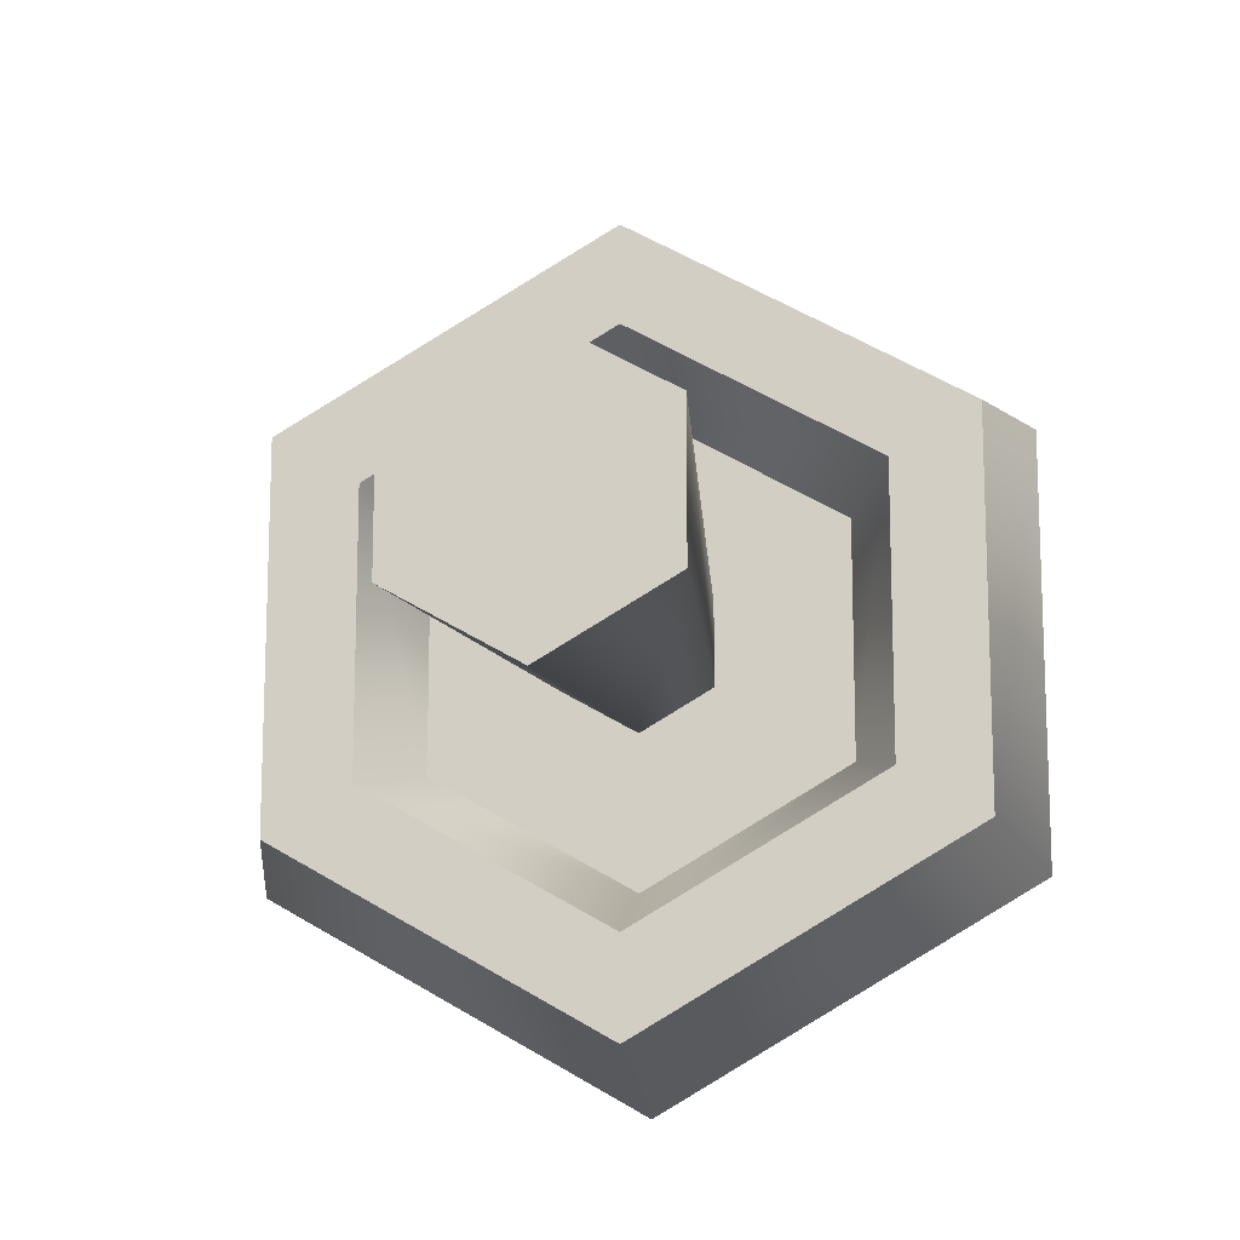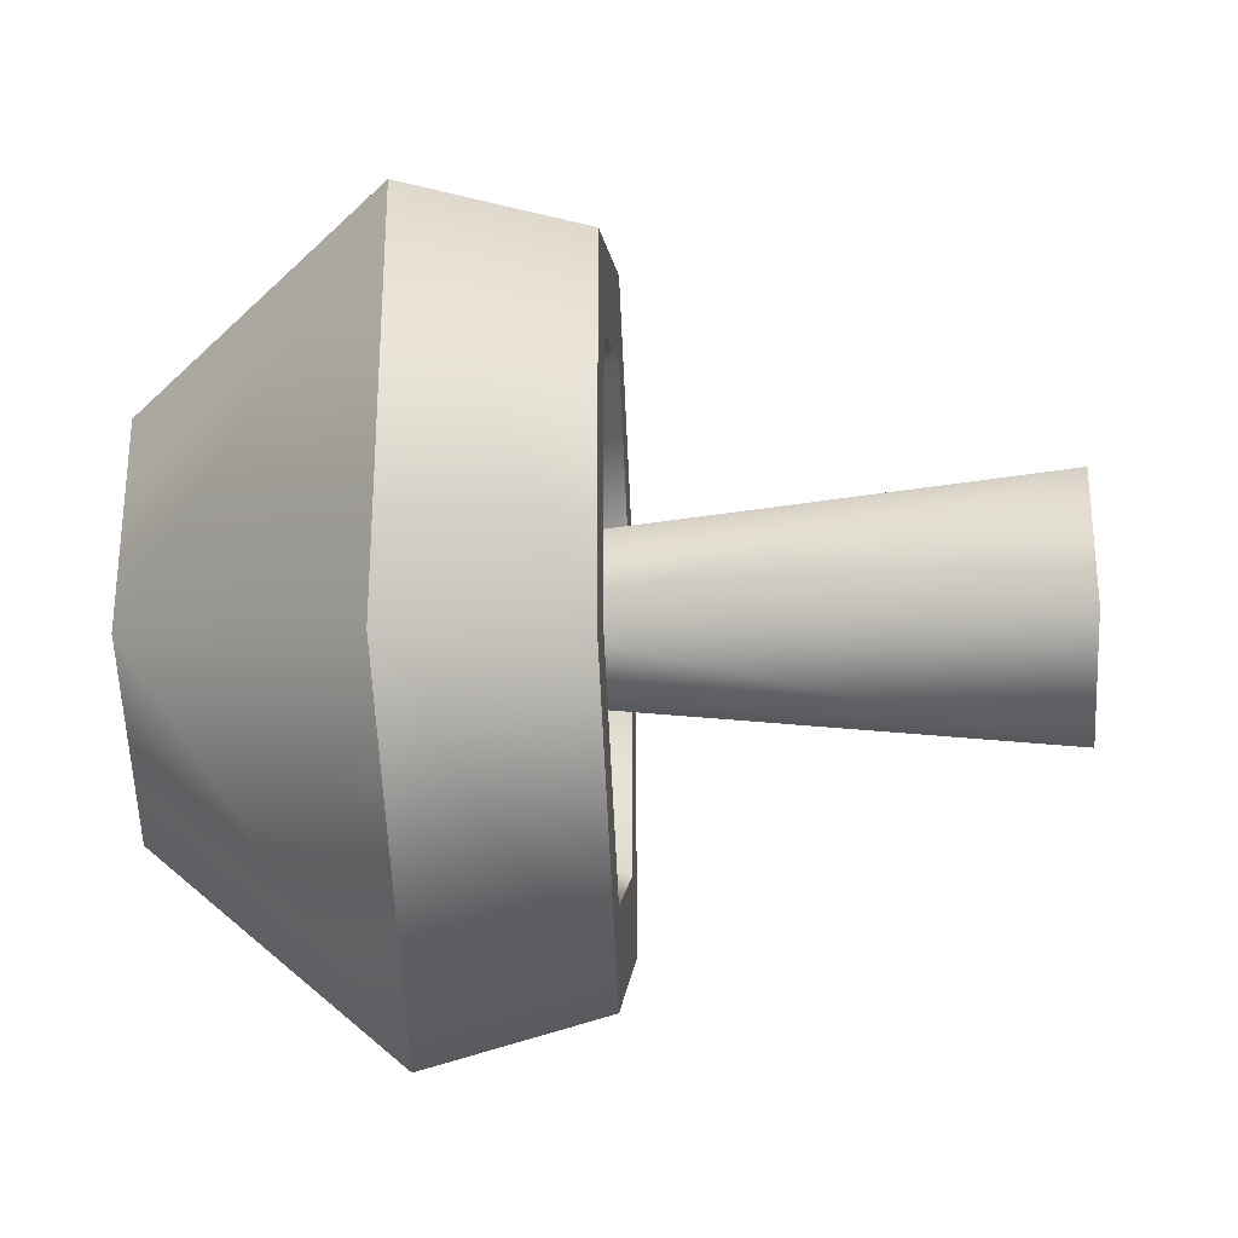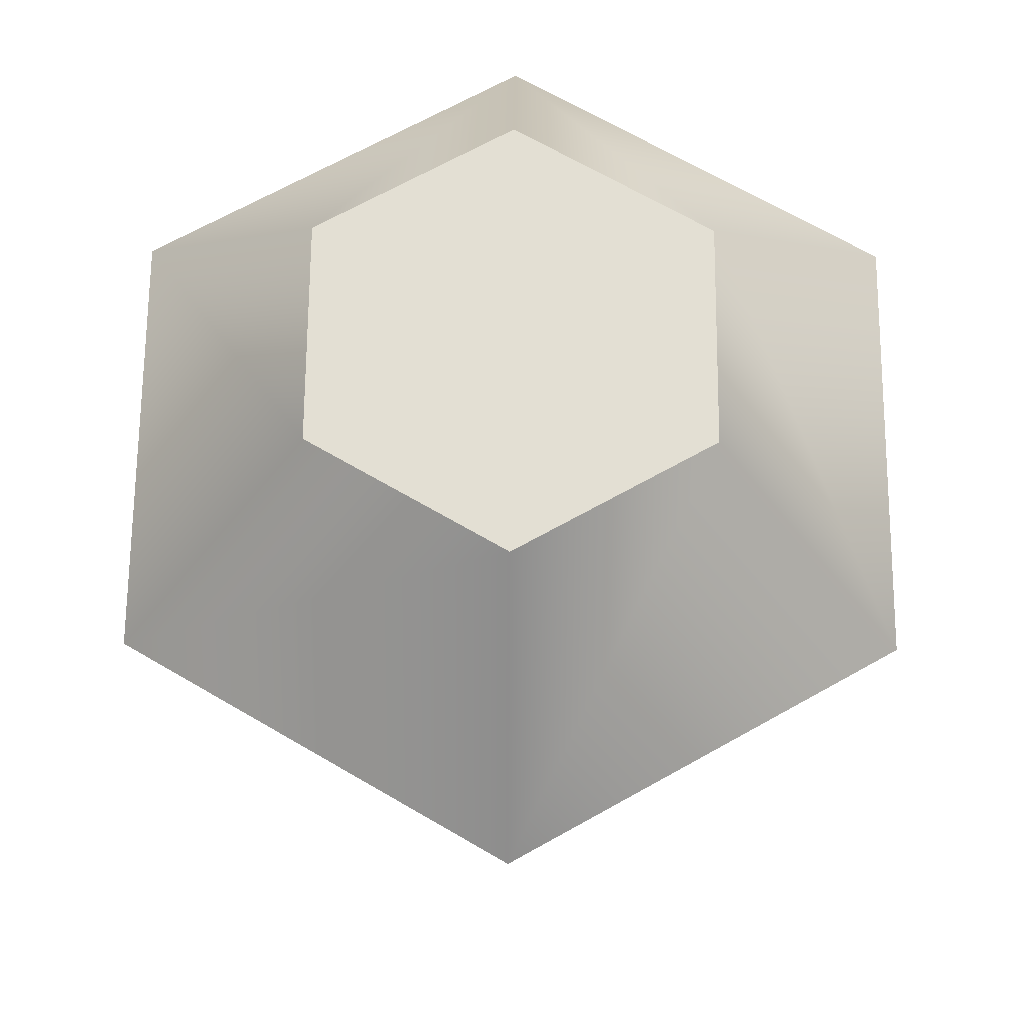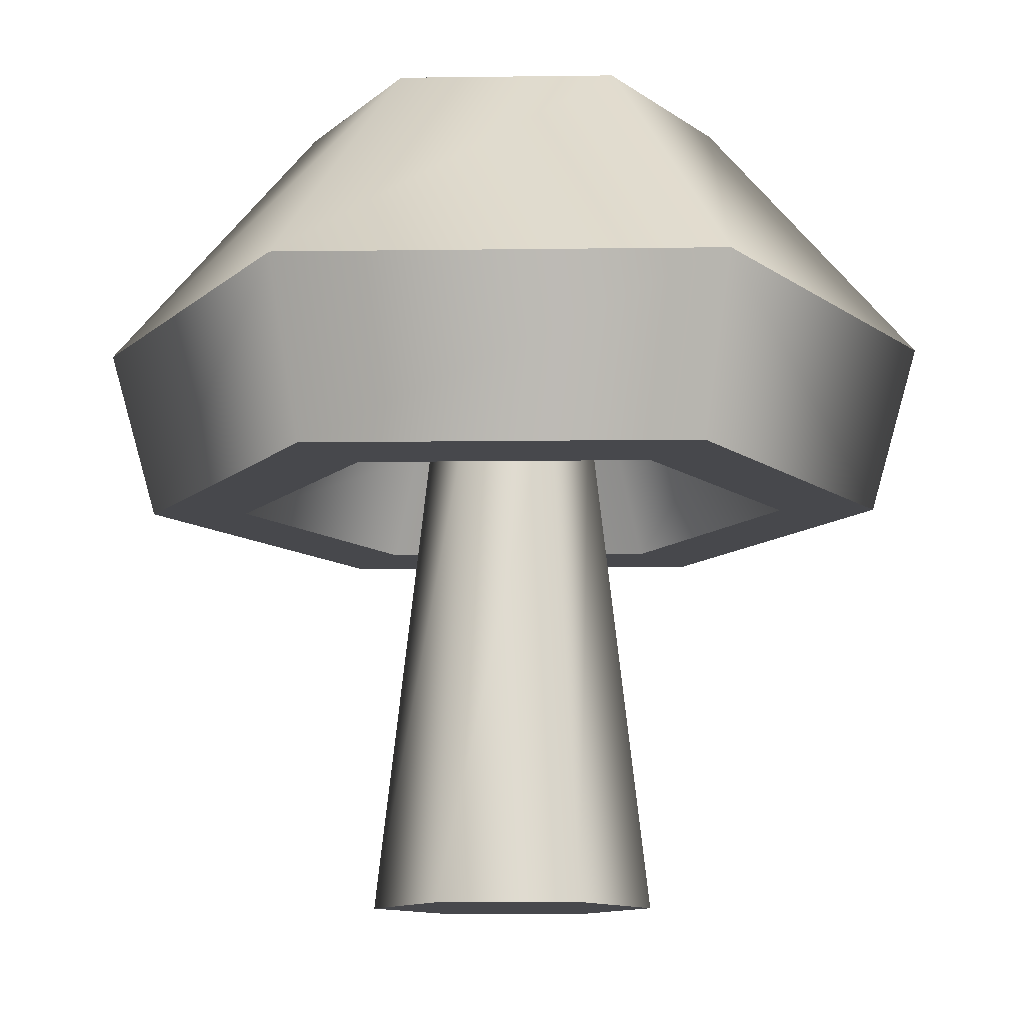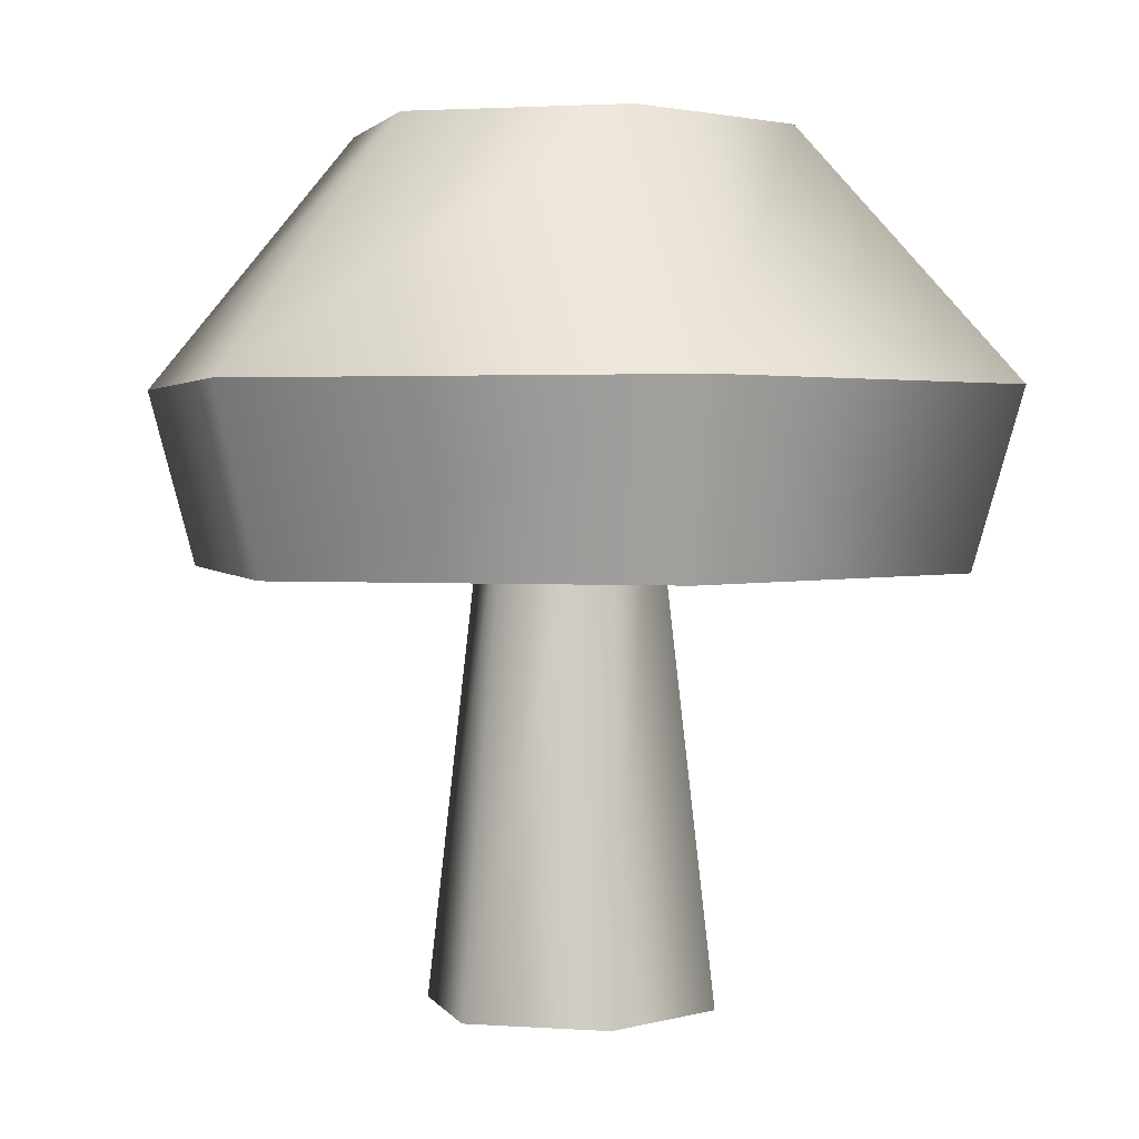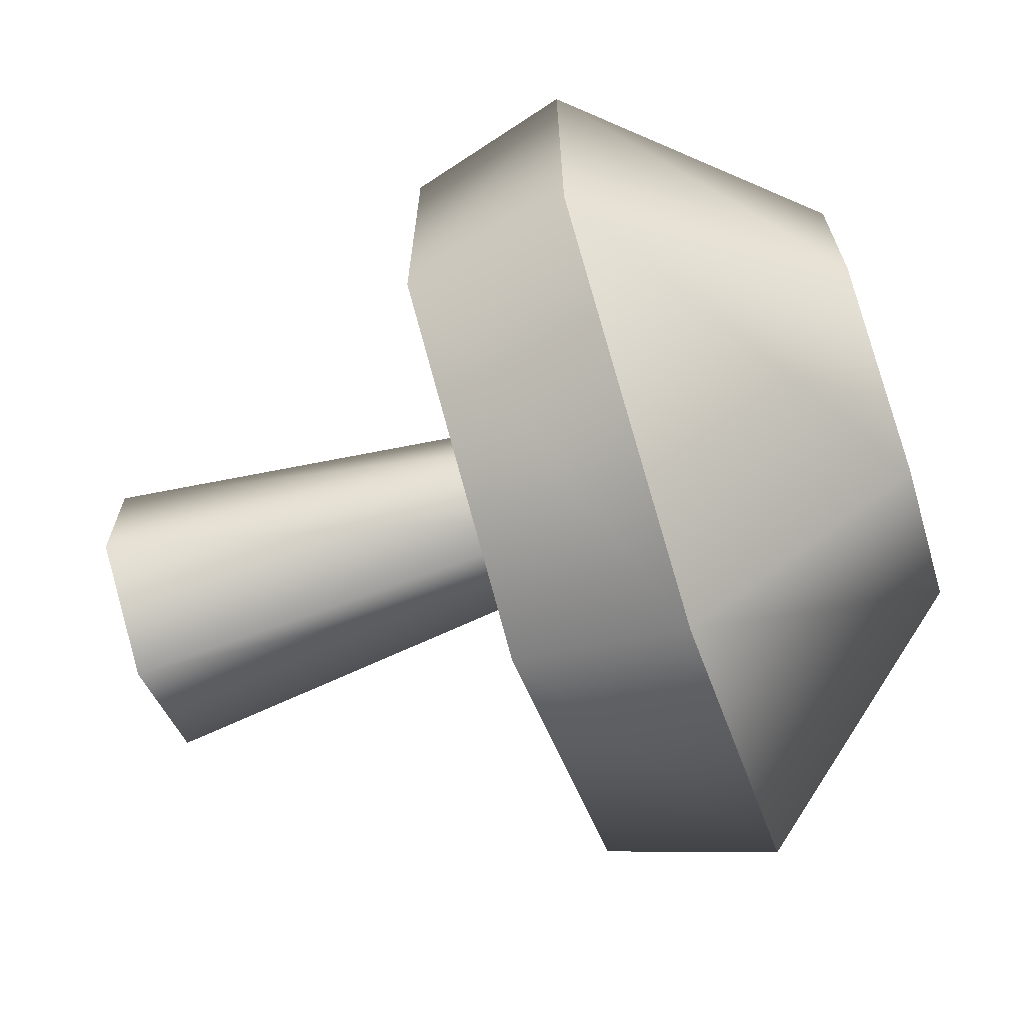
<metadata>
{"format":"obj","ext":"obj","renderer":"f3d","projection":"perspective","resolution":1024,"background":"white","views":[{"elev":-14.5,"azim":9.7,"up":"+Z"},{"elev":-29.6,"azim":-87.0,"up":"+Z"},{"elev":66.9,"azim":120.5,"up":"+Y"},{"elev":-11.6,"azim":31.8,"up":"+Y"},{"elev":2.1,"azim":44.5,"up":"+Y"},{"elev":-68.4,"azim":108.0,"up":"+Z"}]}
</metadata>
<code>
g mushroom
v 0 0.0986 -0.07209 1 1 1
v 0.06244 0.0986 -0.03605 1 1 1
v 0 0.1392 -0.03605 1 1 1
v 0.03122 0.1392 -0.01802 1 1 1
v 0 0.0986 0.07209 1 1 1
v -0.06244 0.0986 0.03605 1 1 1
v 0 0.1392 0.03605 1 1 1
v -0.03122 0.1392 0.01802 1 1 1
v 0 0.0696 -0.0638 1 1 1
v 0.05525 0.0696 -0.0319 1 1 1
v -0.04103 0.0696 -0.02369 1 1 1
v -0.04103 0.0696 0.02369 1 1 1
v -0.03363 0.087 -0.01942 1 1 1
v -0.03363 0.087 0.01942 1 1 1
v -0.06244 0.0986 -0.03605 1 1 1
v -0.03122 0.1392 -0.01802 1 1 1
v 0.06244 0.0986 0.03605 1 1 1
v 0.03122 0.1392 0.01802 1 1 1
v 0.05525 0.0696 0.0319 1 1 1
v 0.04103 0.0696 -0.02369 1 1 1
v 0.03363 0.087 -0.01942 1 1 1
v 0.04103 0.0696 0.02369 1 1 1
v 0.03363 0.087 0.01942 1 1 1
v -0.05525 0.0696 -0.0319 1 1 1
v -0.05525 0.0696 0.0319 1 1 1
v 0 0.0696 0.0638 1 1 1
v 0 0.087 0.03884 1 1 1
v 0.01189 0.087 0.006862 1 1 1
v 0 0.087 0.01372 1 1 1
v 0.01189 0.087 -0.006862 1 1 1
v -0.01189 0.087 0.006862 1 1 1
v 0 0.087 -0.03884 1 1 1
v 0 0.087 -0.01372 1 1 1
v -0.01189 0.087 -0.006862 1 1 1
v 0 0.0696 -0.04738 1 1 1
v 0 0.0696 0.04738 1 1 1
v 0.02056 0 0.01187 1 1 1
v 0.02056 0 -0.01187 1 1 1
v 0 0 0.02374 1 1 1
v 0 0 -0.02374 1 1 1
v -0.02056 0 0.01187 1 1 1
v -0.02056 0 -0.01187 1 1 1
f 3 2 1
f 2 3 4
f 7 6 5
f 6 7 8
f 1 10 9
f 10 1 2
f 13 12 11
f 12 13 14
f 6 16 15
f 16 6 8
f 4 17 2
f 17 4 18
f 17 10 2
f 10 17 19
f 3 18 4
f 18 3 7
f 7 3 16
f 7 16 8
f 22 21 20
f 21 22 23
f 16 1 15
f 1 16 3
f 24 6 15
f 6 24 25
f 5 25 26
f 25 5 6
f 18 5 17
f 5 18 7
f 15 9 24
f 9 15 1
f 27 21 23
f 21 27 28
f 28 27 29
f 30 21 28
f 29 27 14
f 29 14 31
f 21 30 32
f 32 30 33
f 31 14 34
f 32 33 34
f 13 34 14
f 32 34 13
f 17 26 19
f 26 17 5
f 21 35 20
f 35 21 32
f 14 36 12
f 36 14 27
f 32 11 35
f 11 32 13
f 27 22 36
f 22 27 23
f 9 11 24
f 24 11 25
f 9 35 11
f 12 25 11
f 9 20 35
f 36 25 12
f 10 20 9
f 36 26 25
f 20 10 22
f 22 26 36
f 19 22 10
f 22 19 26
f 39 38 37
f 38 39 40
f 40 39 41
f 40 41 42
f 34 40 42
f 40 34 33
f 30 37 38
f 37 30 28
f 29 41 39
f 41 29 31
f 28 39 37
f 39 28 29
f 33 38 40
f 38 33 30
f 41 34 42
f 34 41 31
g mushroom
f 3 2 1
f 2 3 4
f 7 6 5
f 6 7 8
f 1 10 9
f 10 1 2
f 13 12 11
f 12 13 14
f 6 16 15
f 16 6 8
f 4 17 2
f 17 4 18
f 17 10 2
f 10 17 19
f 3 18 4
f 18 3 7
f 7 3 16
f 7 16 8
f 22 21 20
f 21 22 23
f 16 1 15
f 1 16 3
f 24 6 15
f 6 24 25
f 5 25 26
f 25 5 6
f 18 5 17
f 5 18 7
f 15 9 24
f 9 15 1
f 27 21 23
f 21 27 28
f 28 27 29
f 30 21 28
f 29 27 14
f 29 14 31
f 21 30 32
f 32 30 33
f 31 14 34
f 32 33 34
f 13 34 14
f 32 34 13
f 17 26 19
f 26 17 5
f 21 35 20
f 35 21 32
f 14 36 12
f 36 14 27
f 32 11 35
f 11 32 13
f 27 22 36
f 22 27 23
f 9 11 24
f 24 11 25
f 9 35 11
f 12 25 11
f 9 20 35
f 36 25 12
f 10 20 9
f 36 26 25
f 20 10 22
f 22 26 36
f 19 22 10
f 22 19 26
f 39 38 37
f 38 39 40
f 40 39 41
f 40 41 42
f 34 40 42
f 40 34 33
f 30 37 38
f 37 30 28
f 29 41 39
f 41 29 31
f 28 39 37
f 39 28 29
f 33 38 40
f 38 33 30
f 41 34 42
f 34 41 31

</code>
